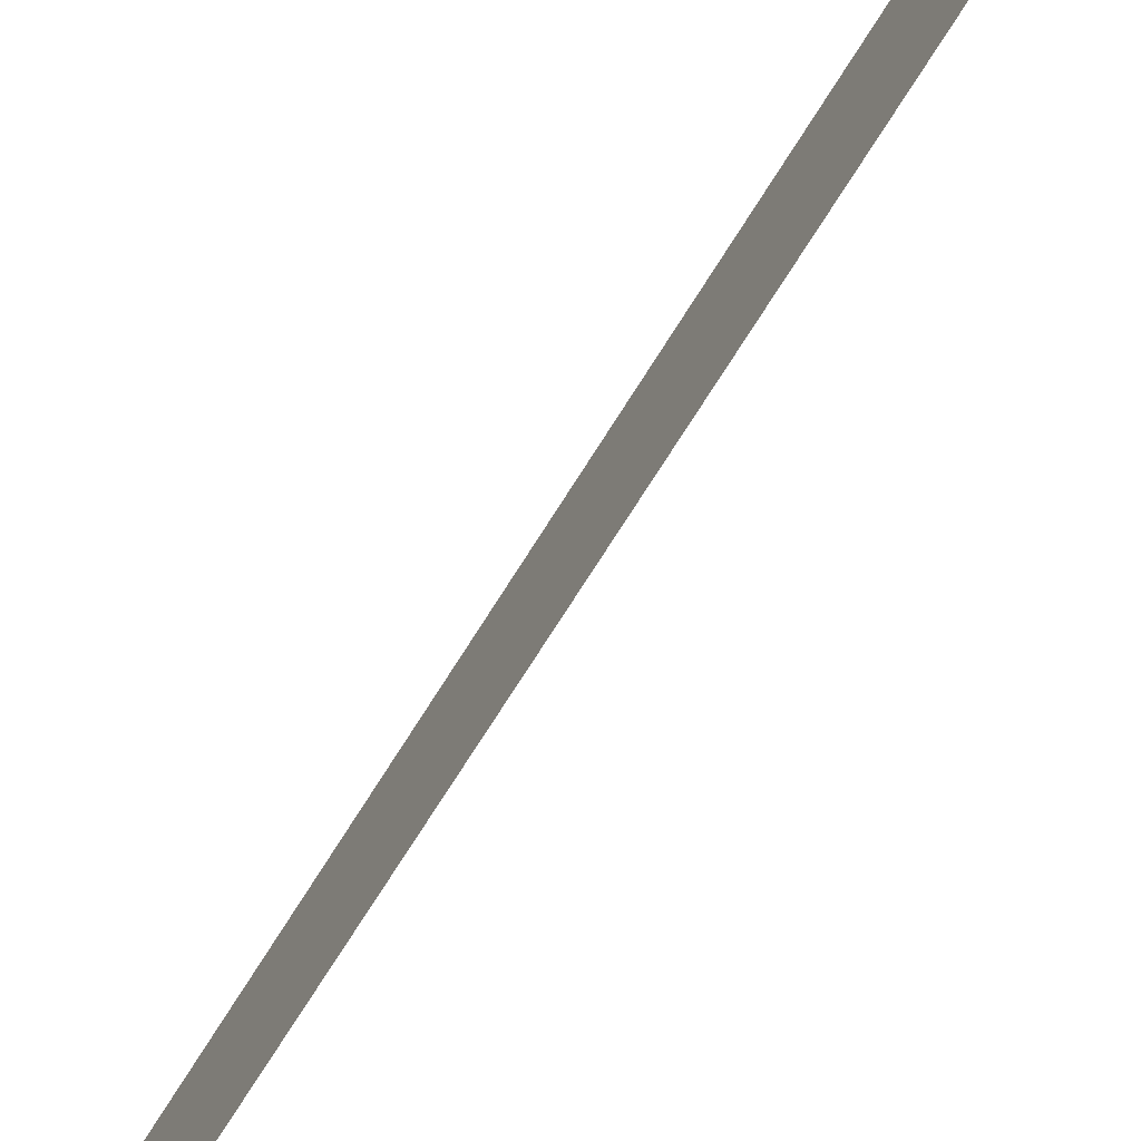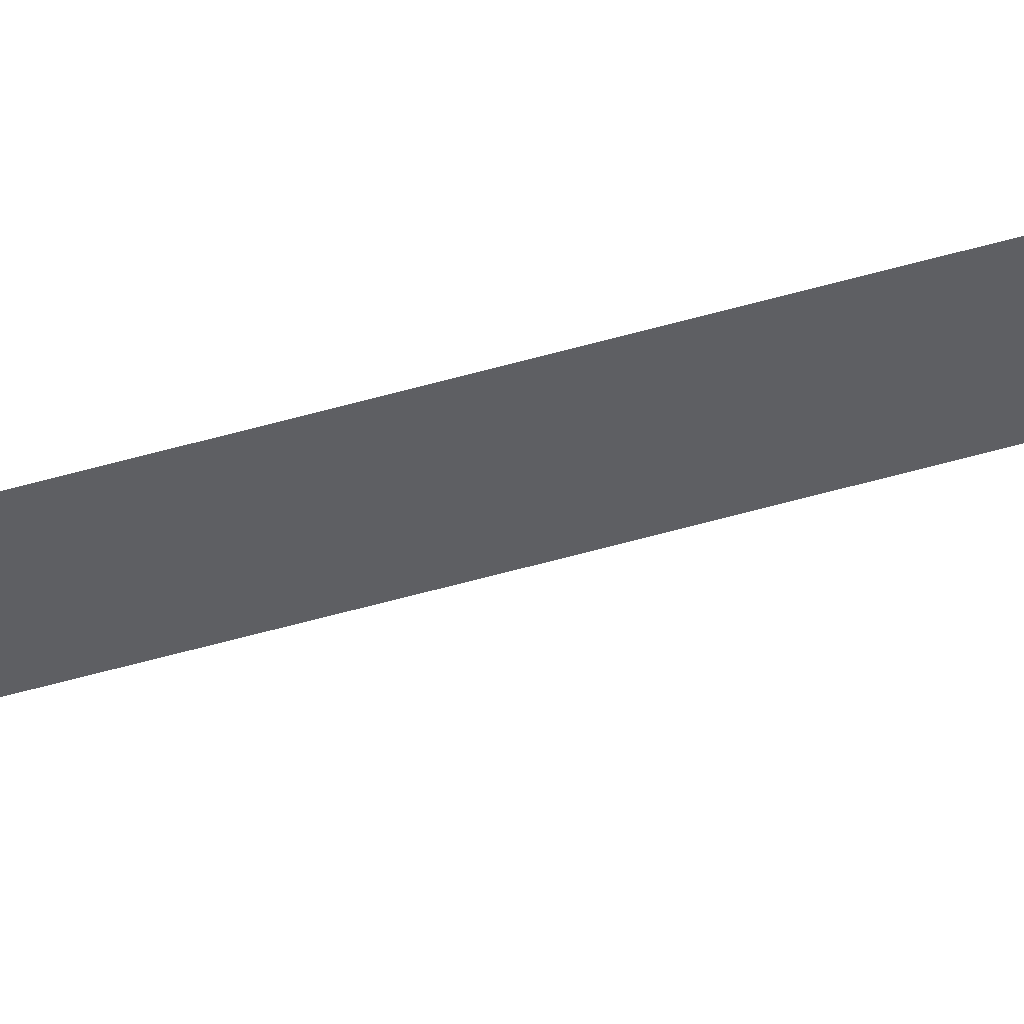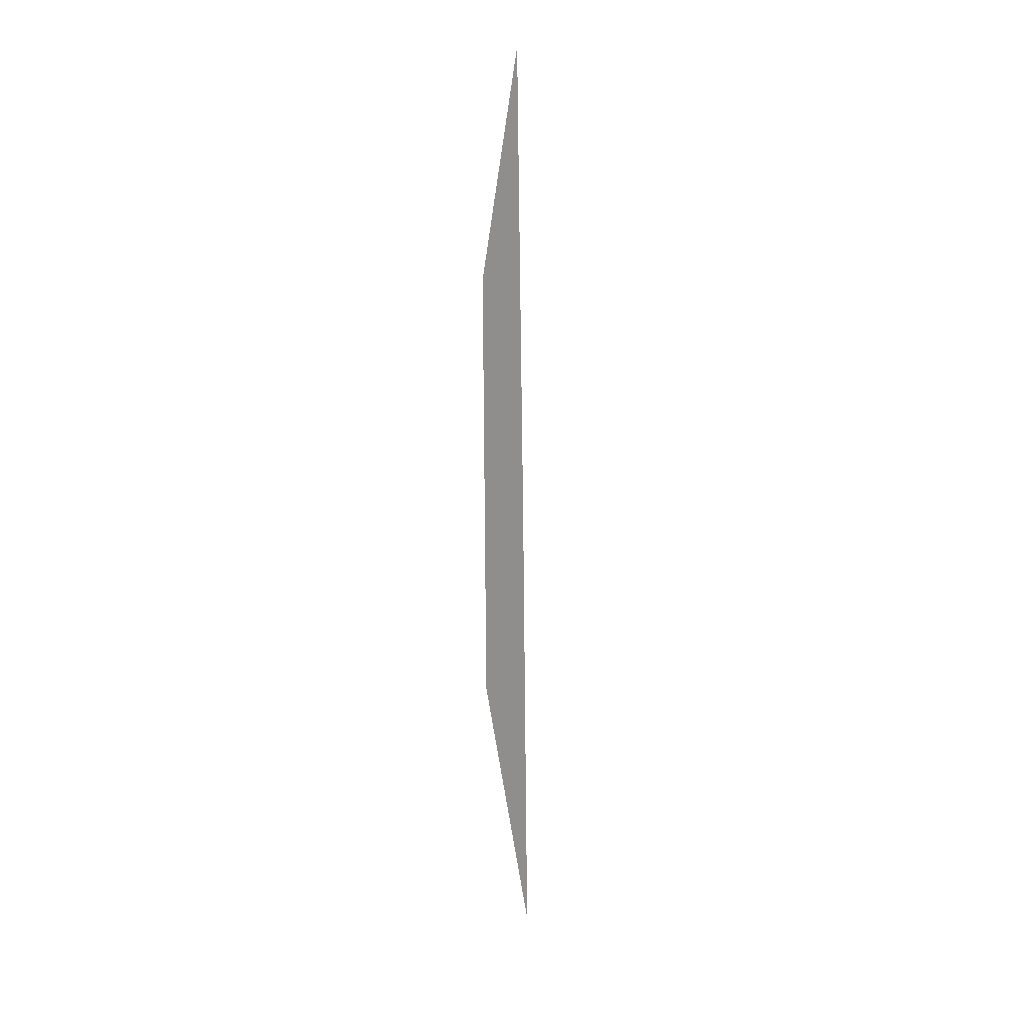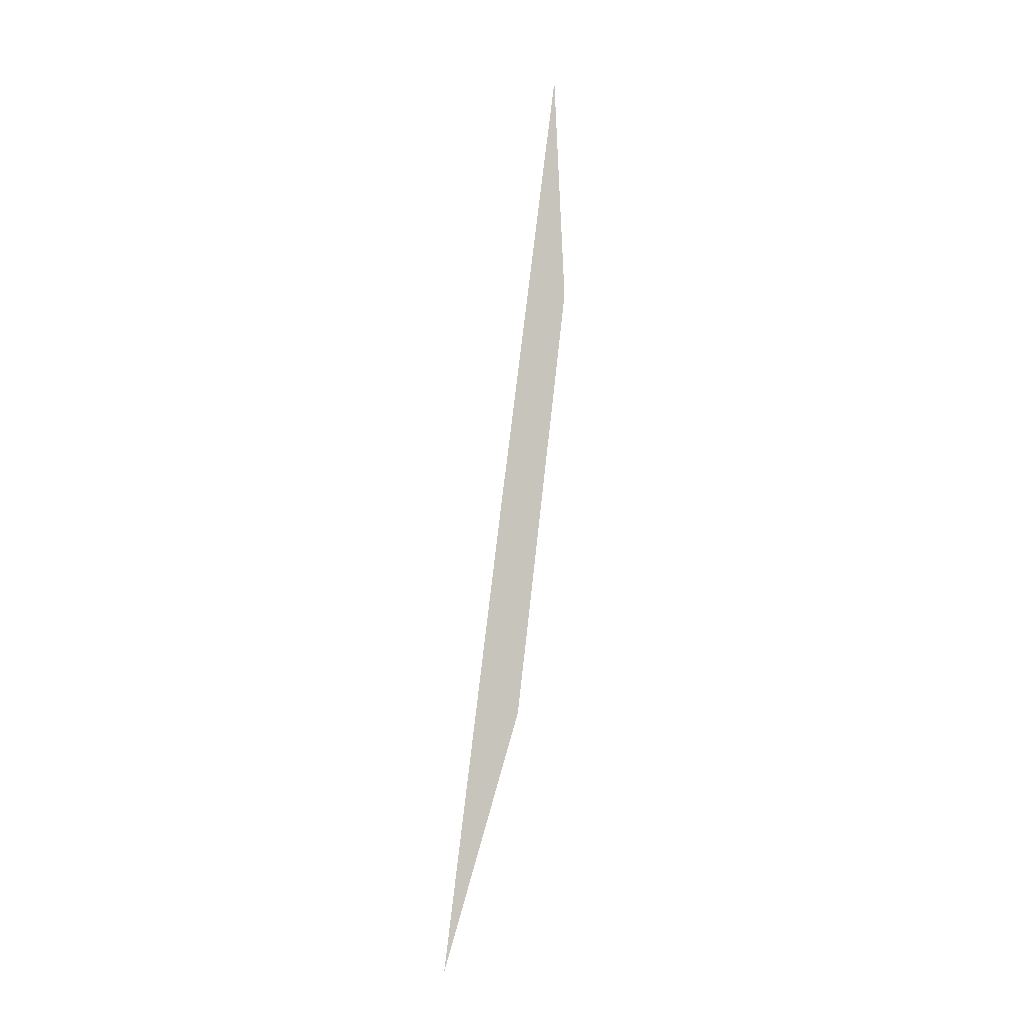
<metadata>
{"format":"obj","ext":"obj","renderer":"f3d","projection":"perspective","resolution":1024,"background":"white","views":[{"elev":-70.5,"azim":155.4,"up":"+Y"},{"elev":48.8,"azim":74.5,"up":"+Y"},{"elev":24.5,"azim":-60.1,"up":"+Z"},{"elev":-11.8,"azim":62.7,"up":"+Z"}]}
</metadata>
<code>
v -0.04203 0.01504 0.214
v -0.04179 0.0156 0.2162
v -0.04179 0.0156 0.2162
v -0.04159 0.01534 0.2179
v -0.04159 0.01534 0.2179
v -0.04137 0.01586 0.2198
v -0.04116 0.01565 0.2217
f 1 2 4
f 3 6 5
f 5 6 7

</code>
